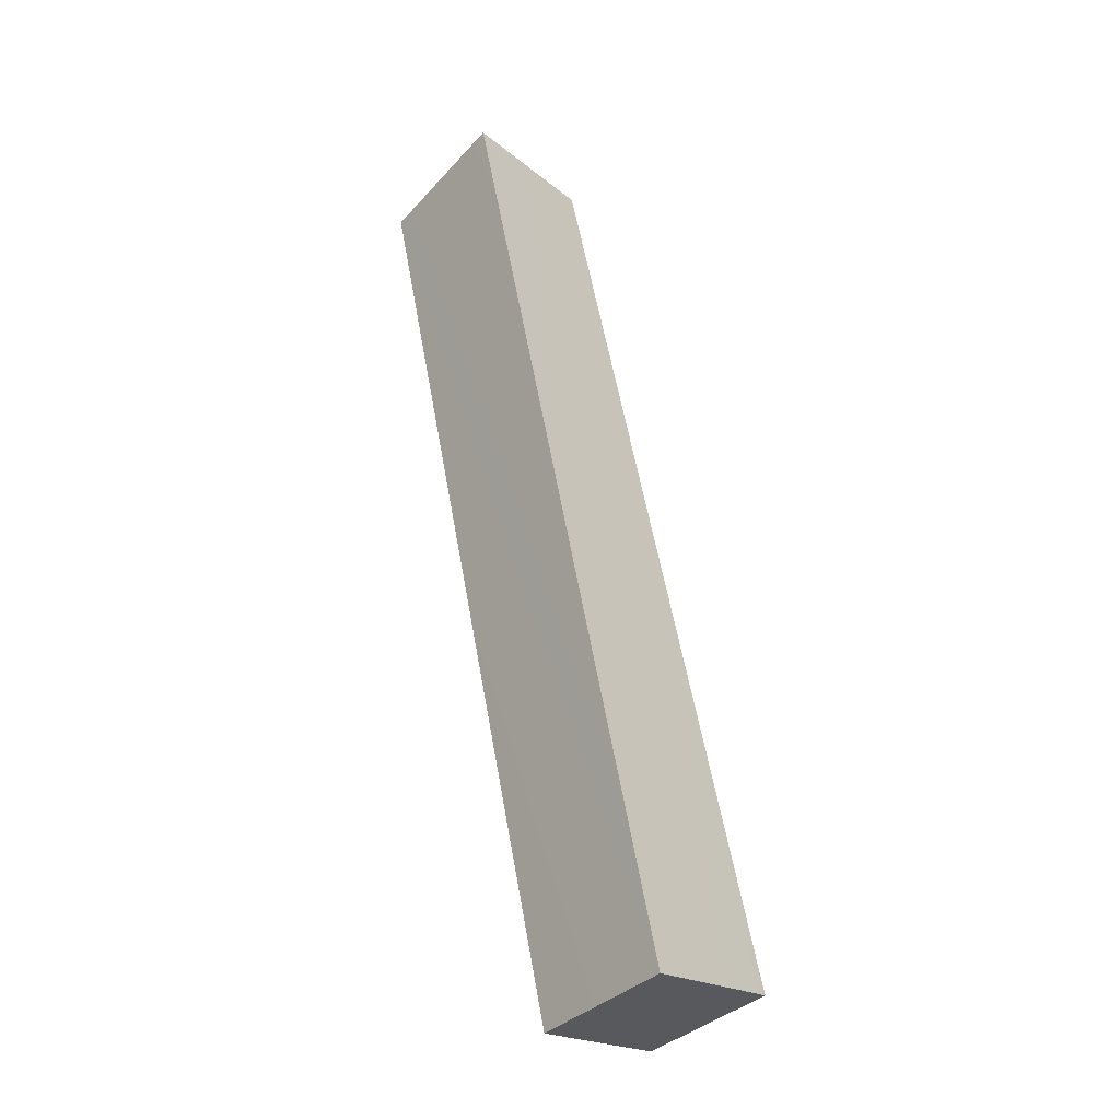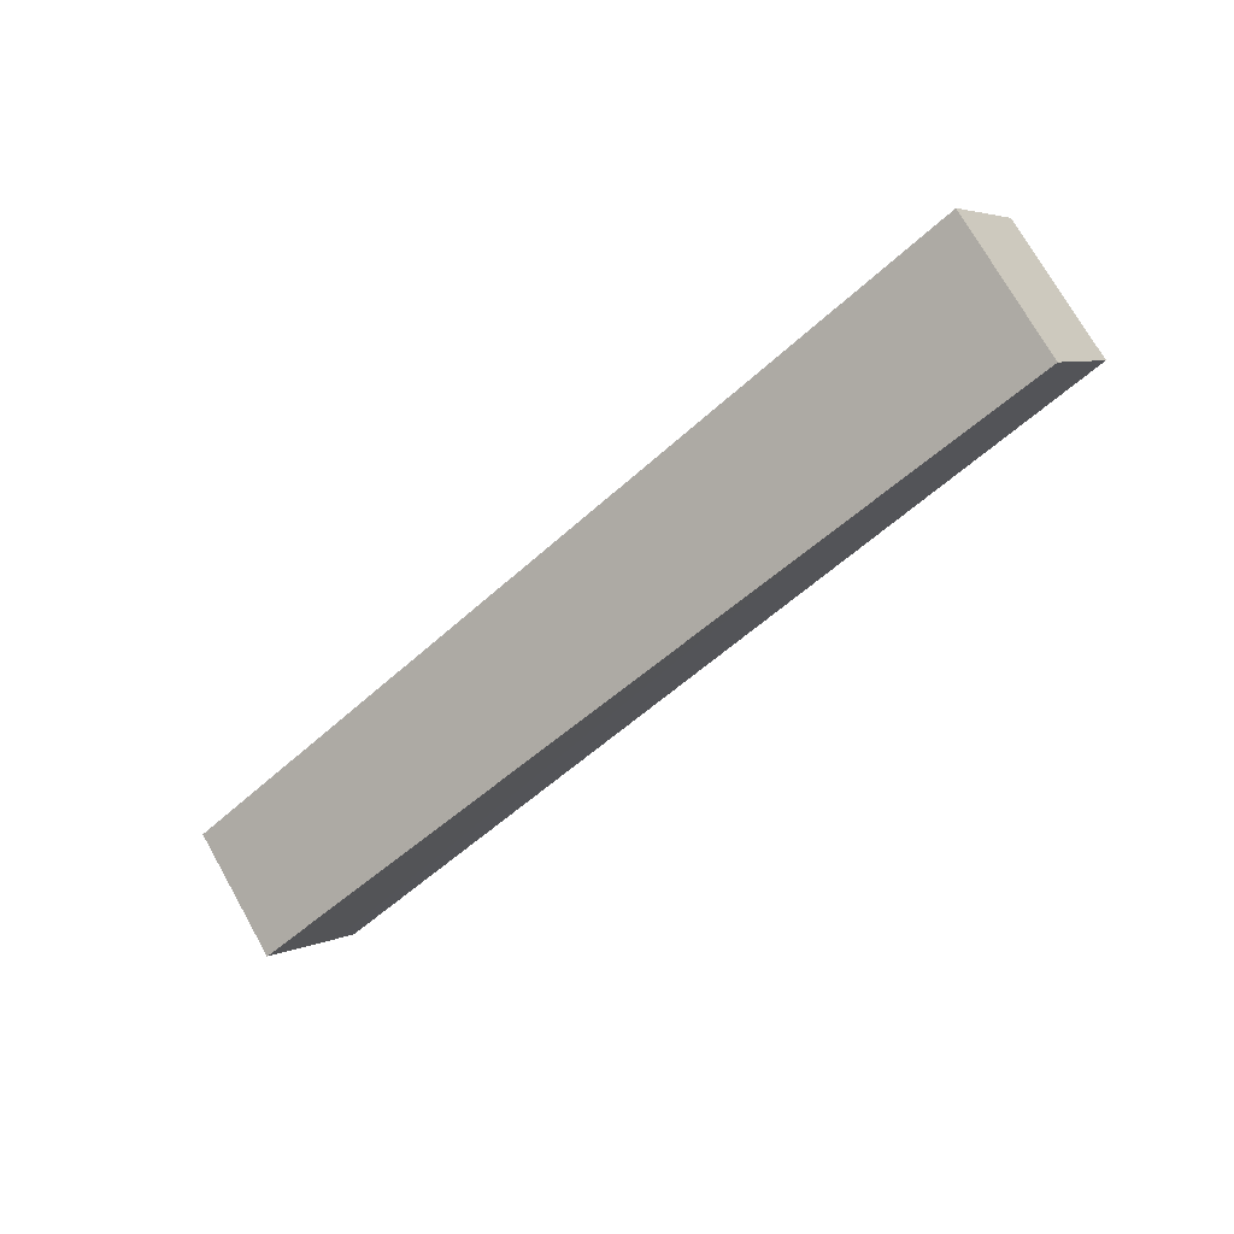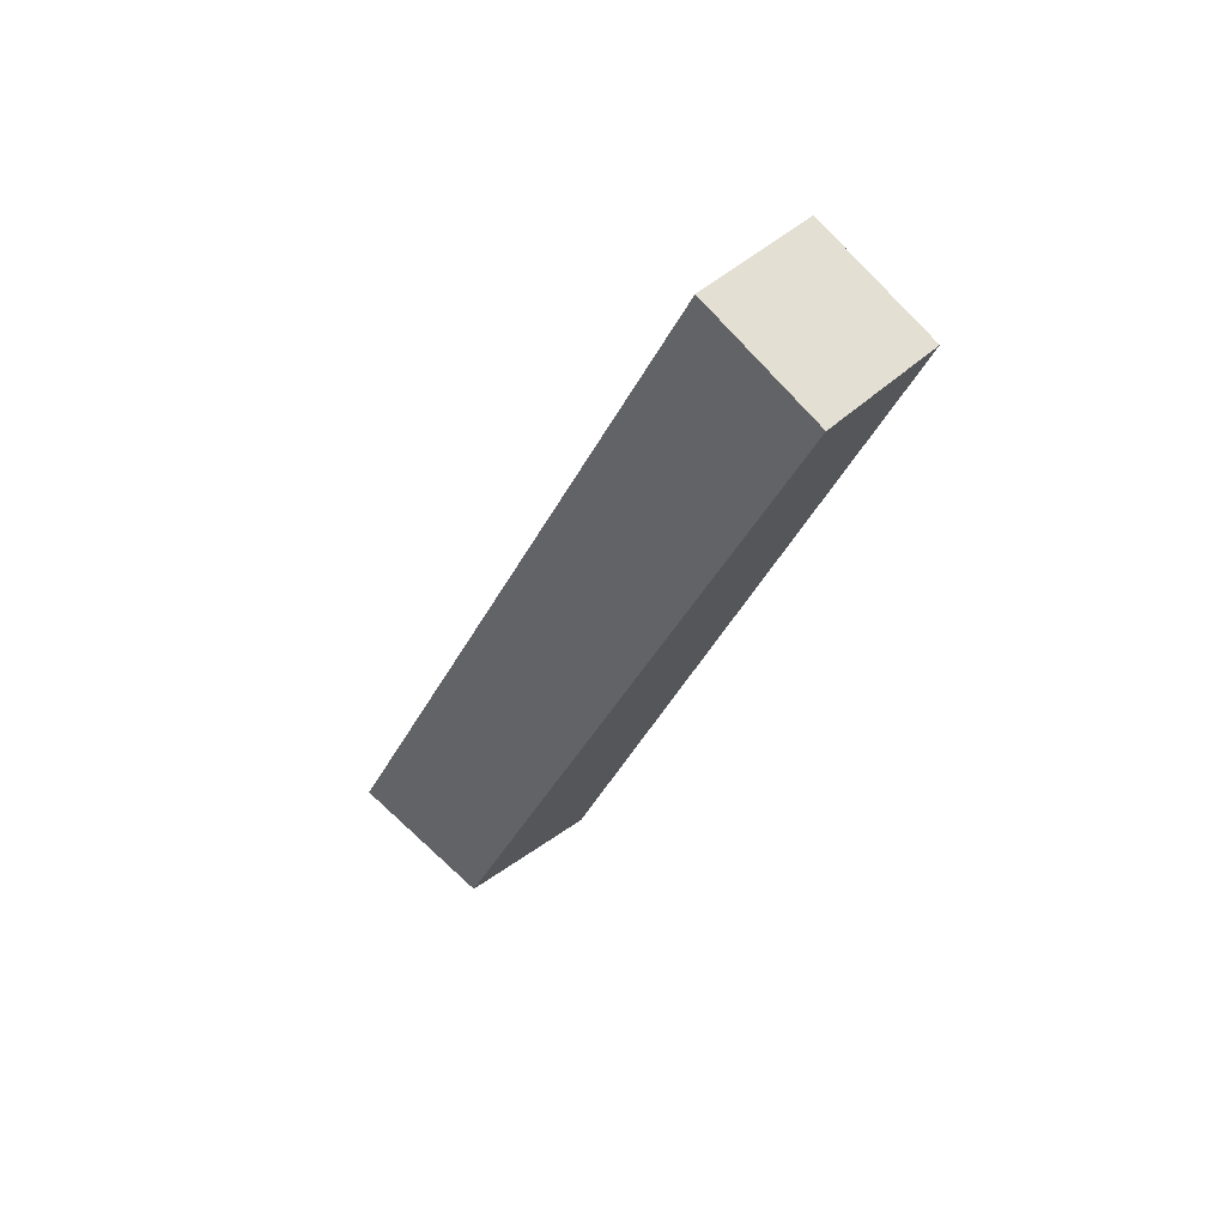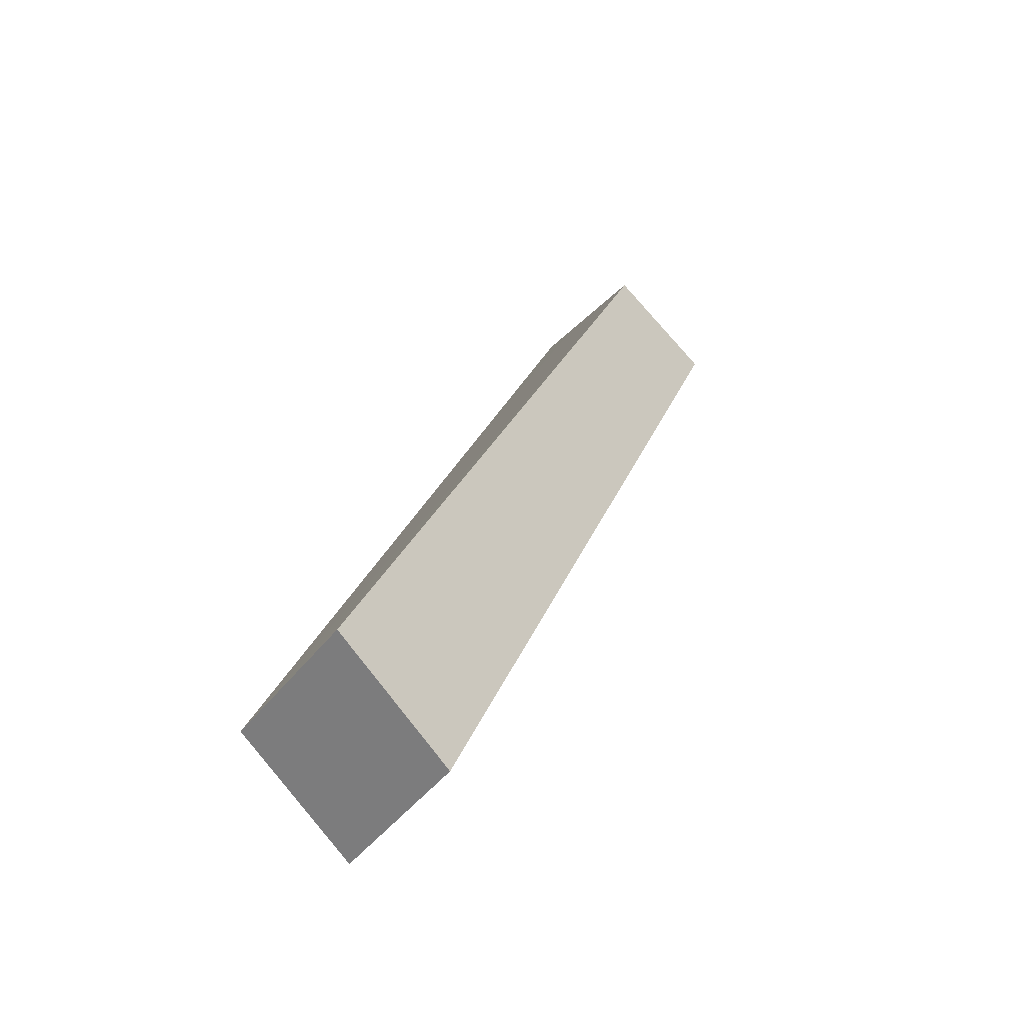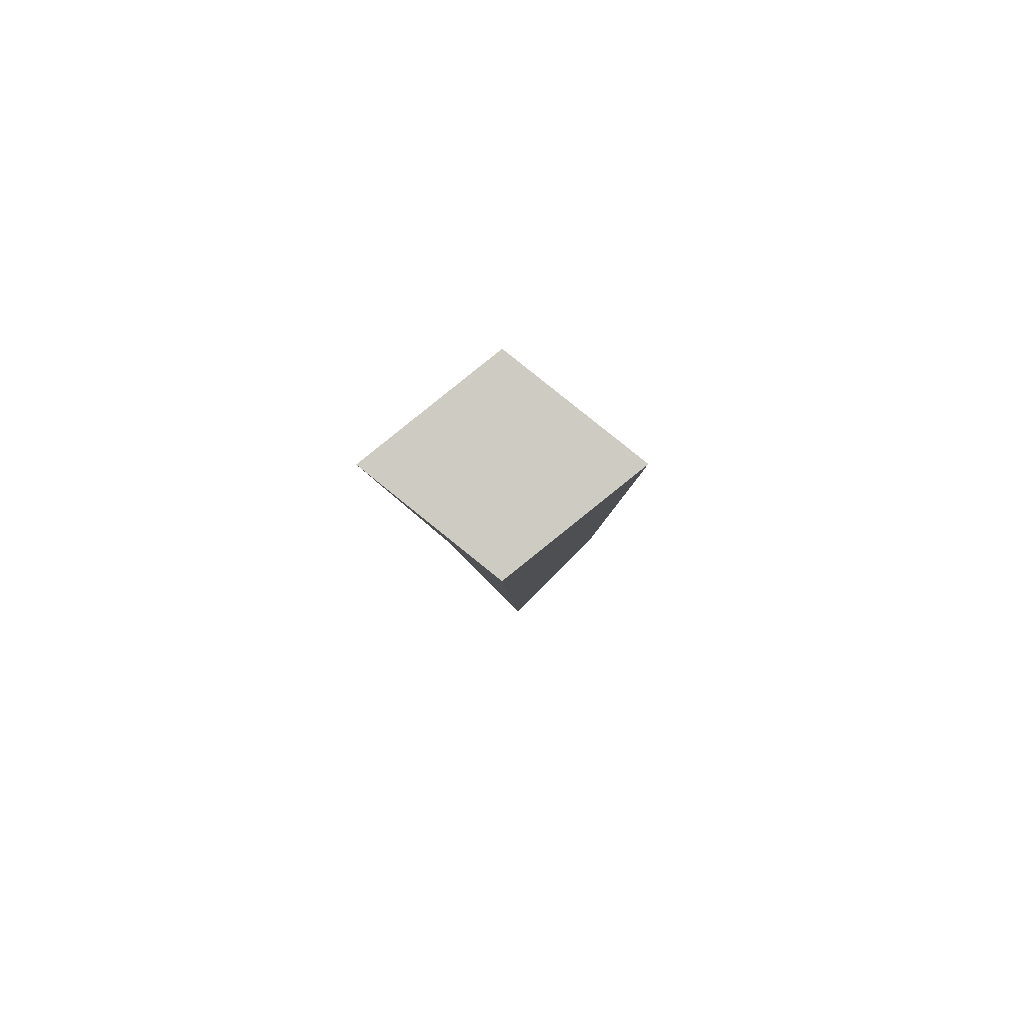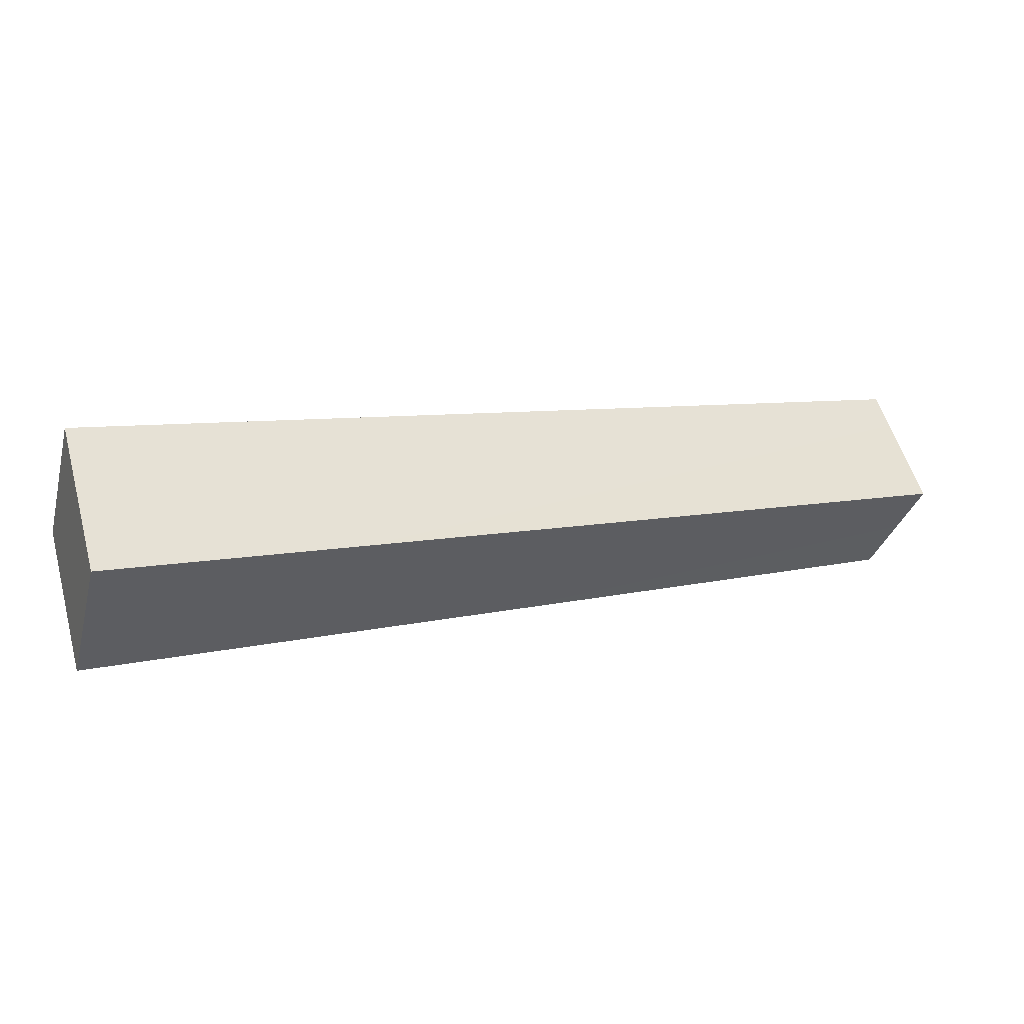
<metadata>
{"format":"obj","ext":"obj","renderer":"f3d","projection":"perspective","resolution":1024,"background":"white","views":[{"elev":57.1,"azim":80.0,"up":"+Y"},{"elev":-53.0,"azim":-135.1,"up":"+Y"},{"elev":-28.5,"azim":71.4,"up":"+Z"},{"elev":27.1,"azim":-72.2,"up":"+Y"},{"elev":-4.8,"azim":-89.0,"up":"+Z"},{"elev":11.2,"azim":-24.5,"up":"+Y"}]}
</metadata>
<code>
v 0 0 -4
v 0 5 0
v 39 4 0
v 39 4 0
v 39 0 -4
v 0 0 -4
v 0 -5 0
v 39 -4 0
v 39 0 4
v 39 0 4
v 0 0 4
v 0 -5 0
v 0 0 -4
v 39 0 -4
v 39 -4 0
v 39 -4 0
v 0 -5 0
v 0 0 -4
v 39 0 -4
v 39 4 0
v 39 0 4
v 39 0 4
v 39 -4 0
v 39 0 -4
v 39 4 0
v 0 5 0
v 0 0 4
v 0 0 4
v 39 0 4
v 39 4 0
v 0 5 0
v 0 0 -4
v 0 -5 0
v 0 -5 0
v 0 0 4
v 0 5 0
f 1 2 3
f 4 5 6
f 7 8 9
f 10 11 12
f 13 14 15
f 16 17 18
f 19 20 21
f 22 23 24
f 25 26 27
f 28 29 30
f 31 32 33
f 34 35 36

</code>
